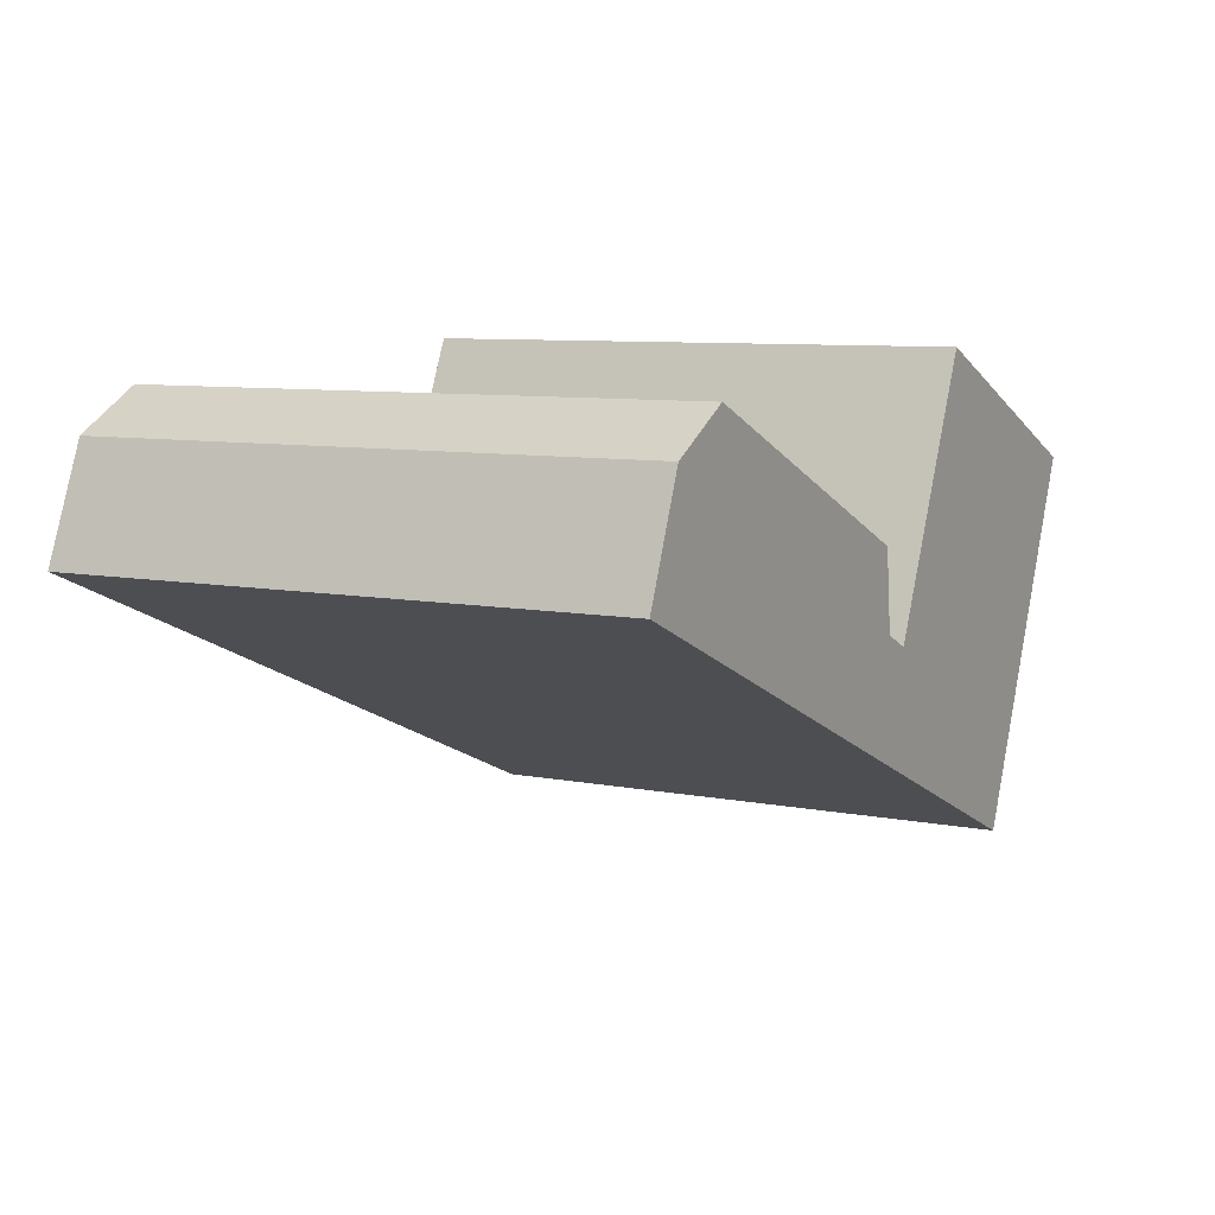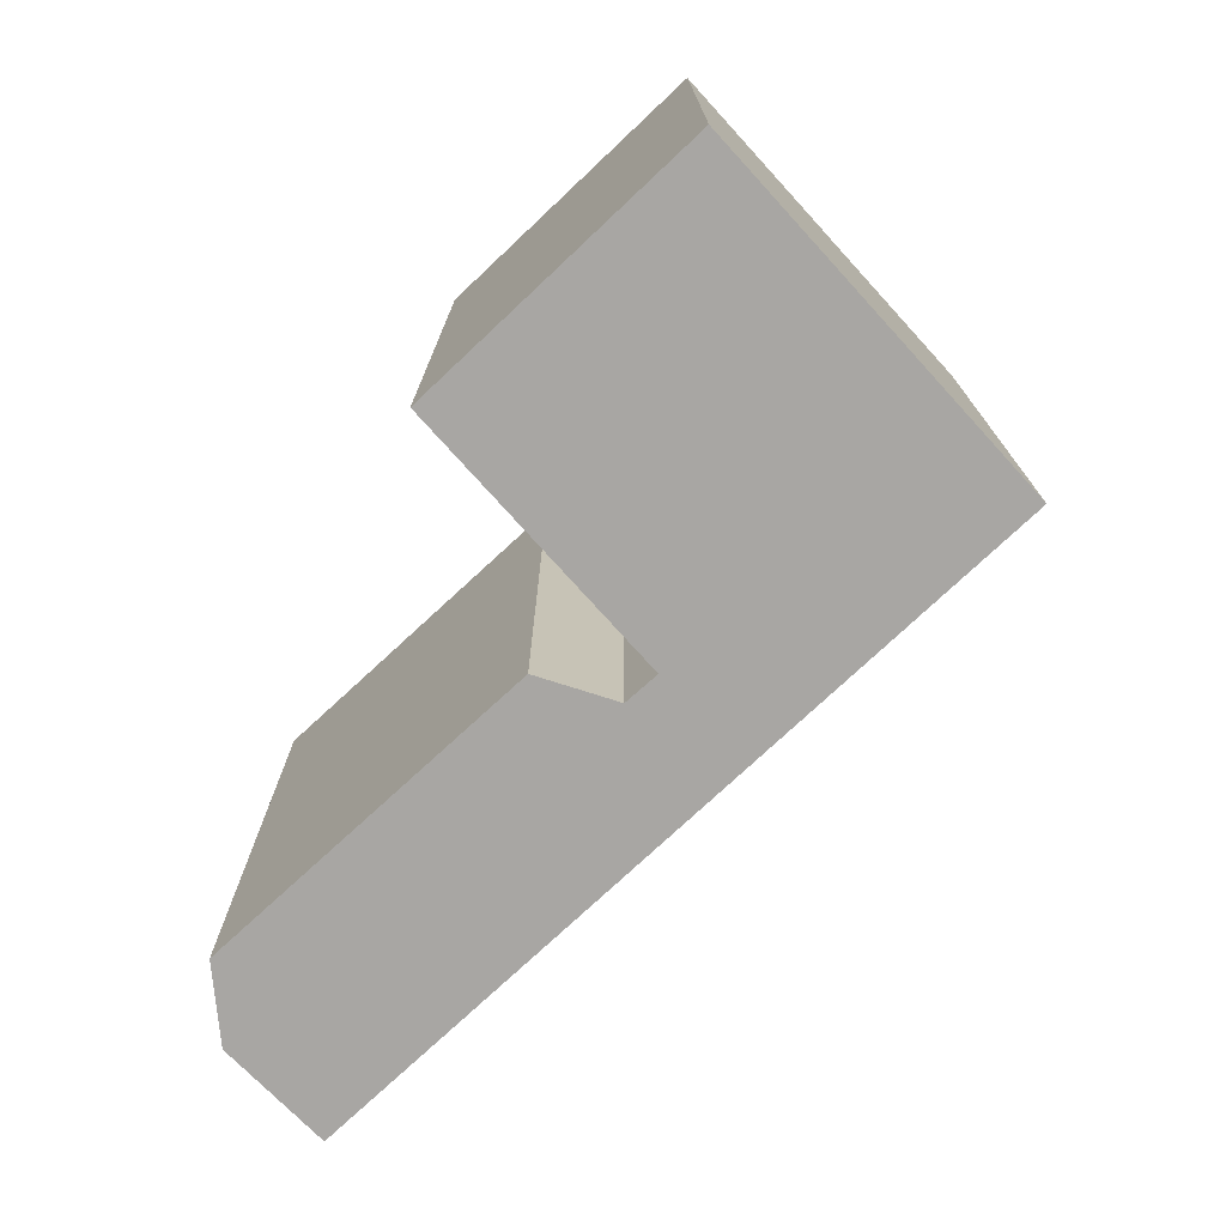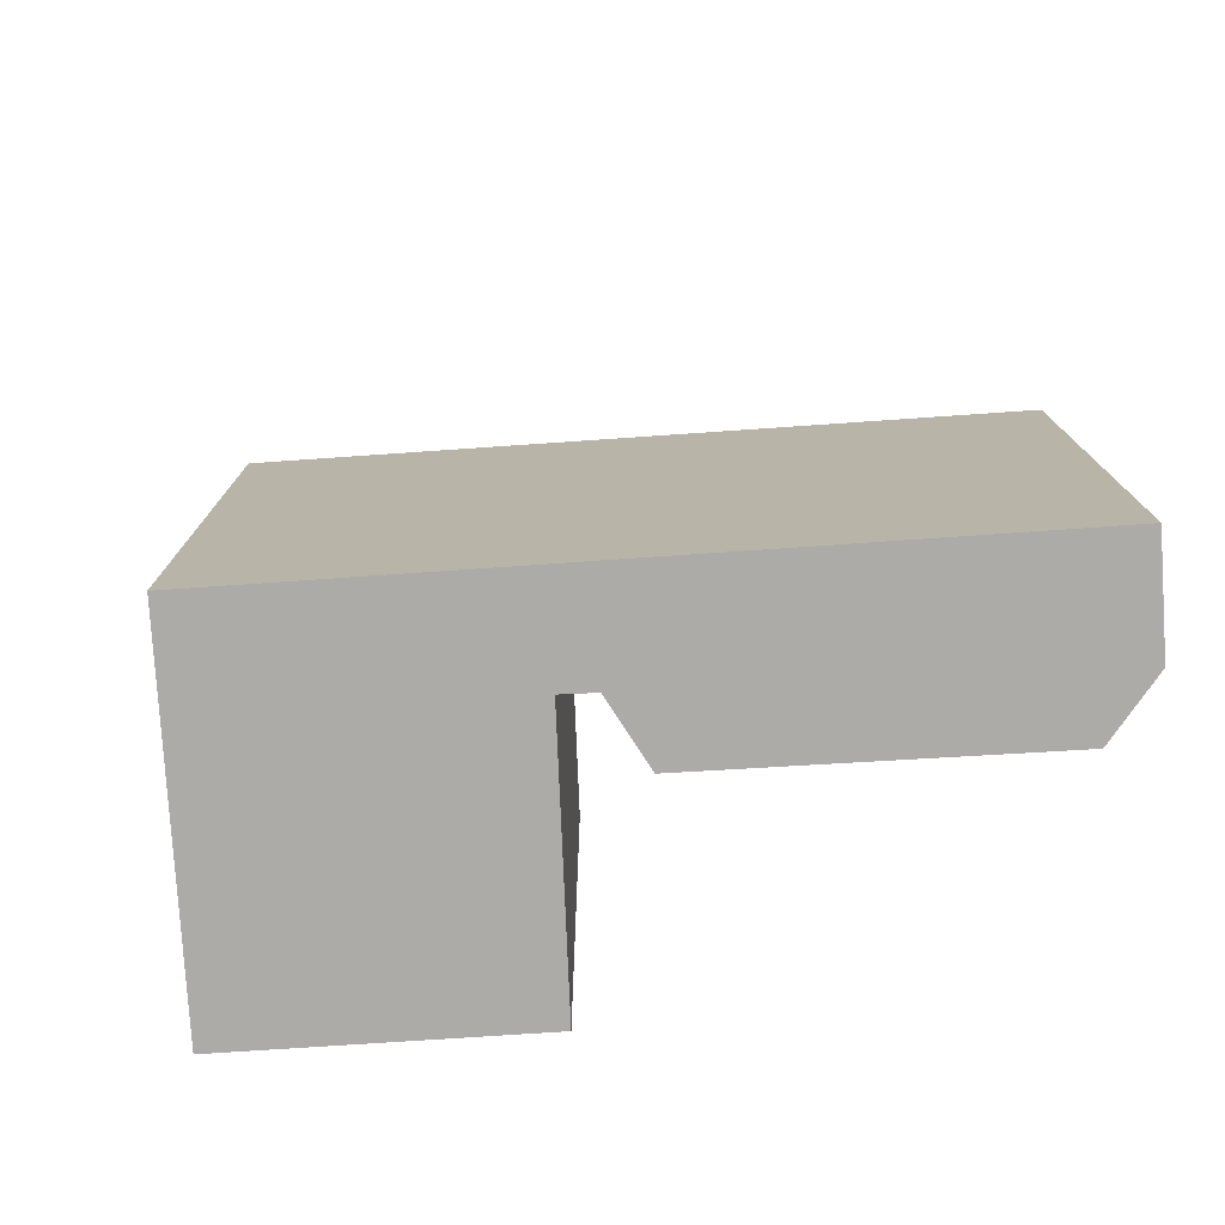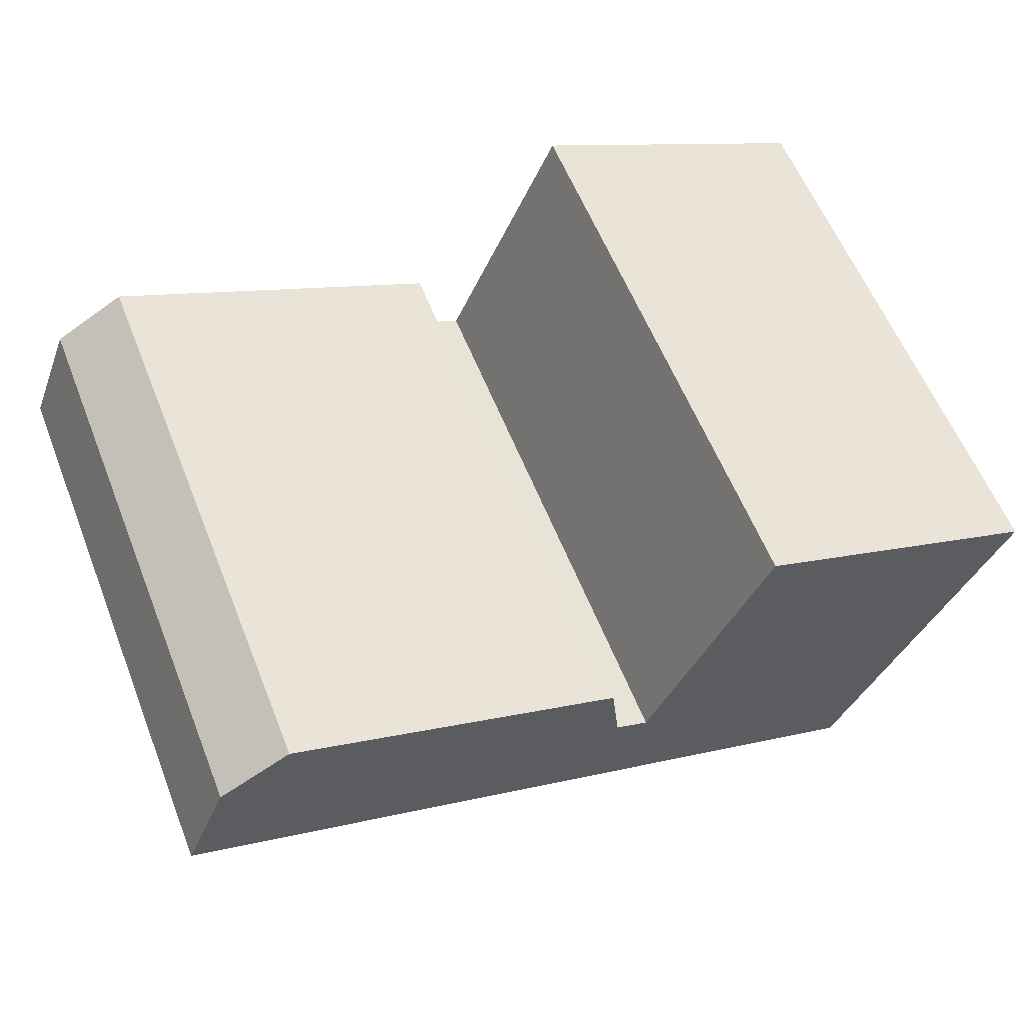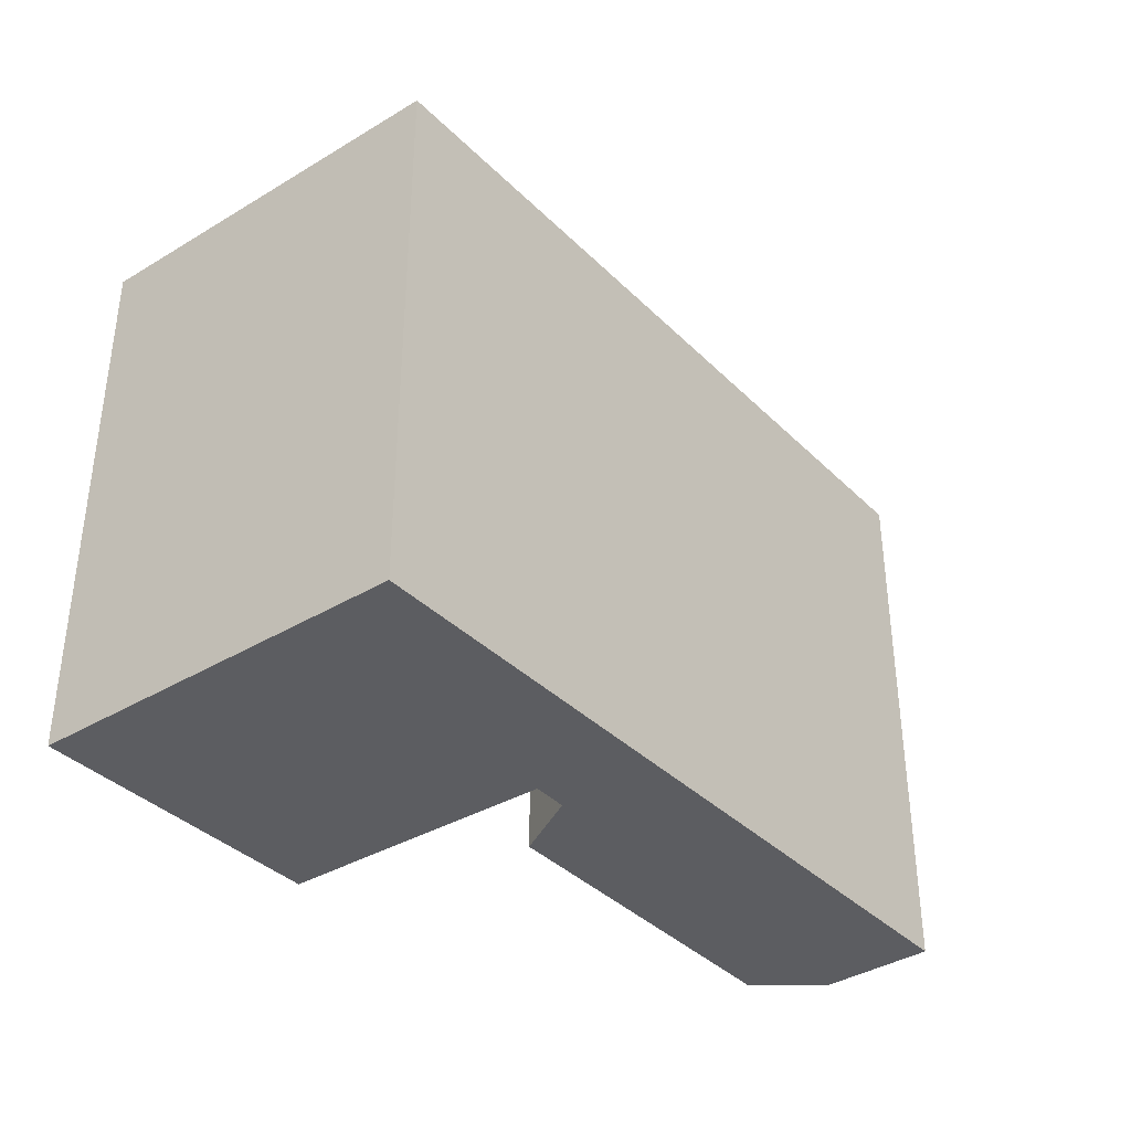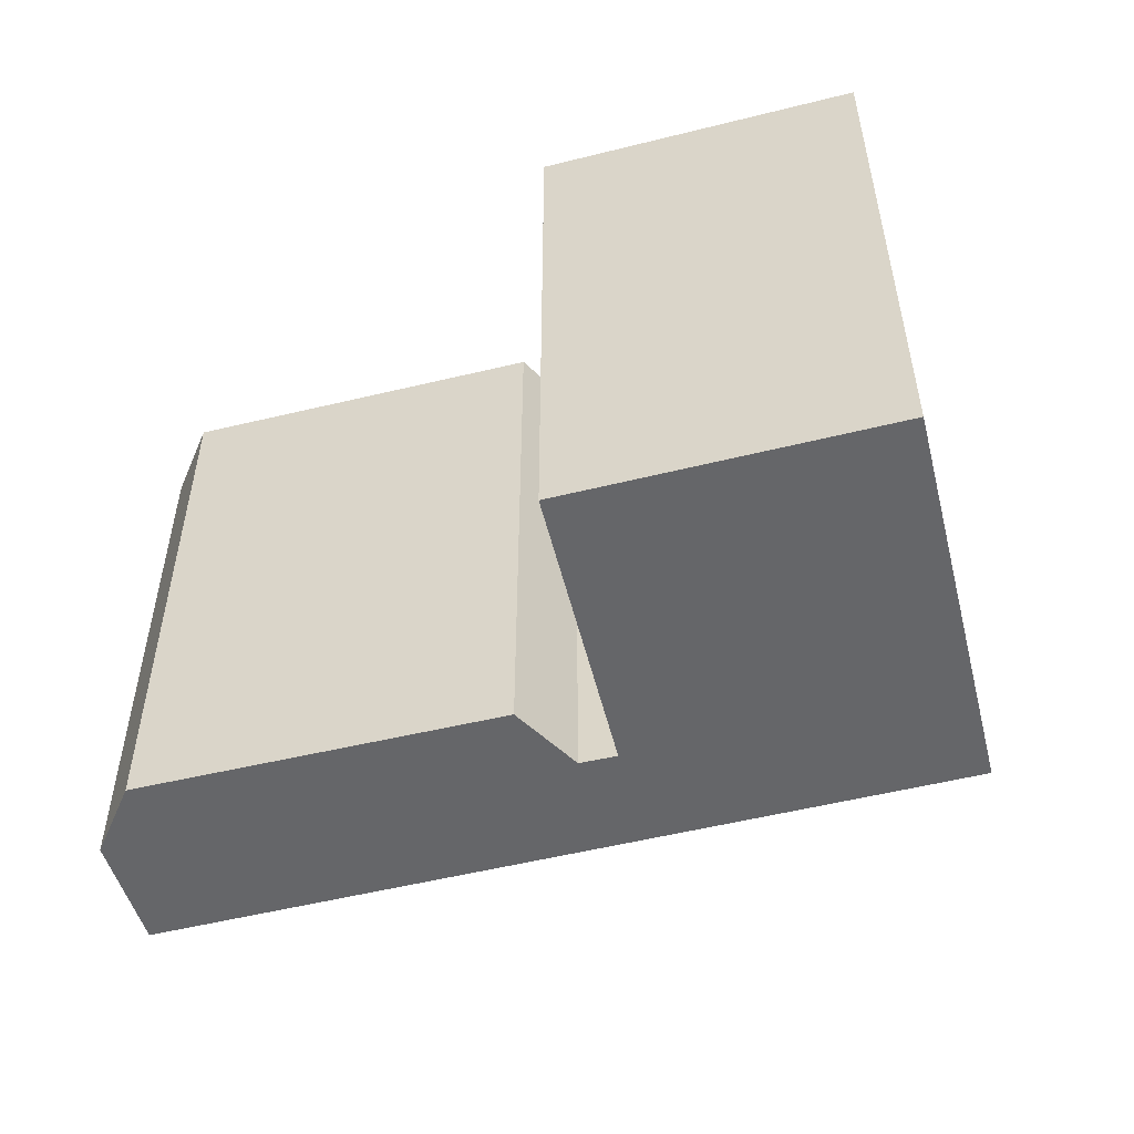
<metadata>
{"format":"obj","ext":"obj","renderer":"f3d","projection":"perspective","resolution":1024,"background":"white","views":[{"elev":8.1,"azim":-61.3,"up":"+Z"},{"elev":-74.3,"azim":66.1,"up":"+Y"},{"elev":-76.2,"azim":-153.4,"up":"+Y"},{"elev":59.8,"azim":-21.8,"up":"+Z"},{"elev":-37.1,"azim":151.4,"up":"+Y"},{"elev":-51.8,"azim":37.9,"up":"+Y"}]}
</metadata>
<code>
v  0.000486 22.74 -0.00072
v  1.796 22.74 4.44
v  30.02 22.74 -12.54
v  4.71 22.74 6.05
v  18.52 22.74 -2.985
v  18.17 22.74 0.2651
v  19.88 22.74 -3.594
v  24.7 22.74 7.115
v  36.46 22.74 2.171
v  24.7 -4.357e-16 7.116
v  19.88 2.2e-16 -3.594
v  36.46 -1.33e-16 2.171
v  30.02 7.68e-16 -12.54
v  0 0 0
v  18.52 1.828e-16 -2.985
v  18.17 -1.628e-17 0.2658
v  4.709 -3.705e-16 6.051
v  1.795 -2.719e-16 4.441
g defaultobject
f 1 2 3
f 4 3 2
f 5 3 4
f 6 5 4
f 7 3 5
f 8 3 7
f 9 3 8
f 10 11 12
f 13 11 14
f 11 13 12
f 14 11 15
f 14 15 16
f 14 16 17
f 14 17 18
f 1 13 14
f 13 1 3
f 2 14 18
f 14 2 1
f 2 17 4
f 17 2 18
f 4 16 6
f 16 4 17
f 6 15 5
f 15 6 16
f 5 11 7
f 11 5 15
f 8 11 10
f 11 8 7
f 8 12 9
f 12 8 10
f 9 13 3
f 13 9 12

</code>
